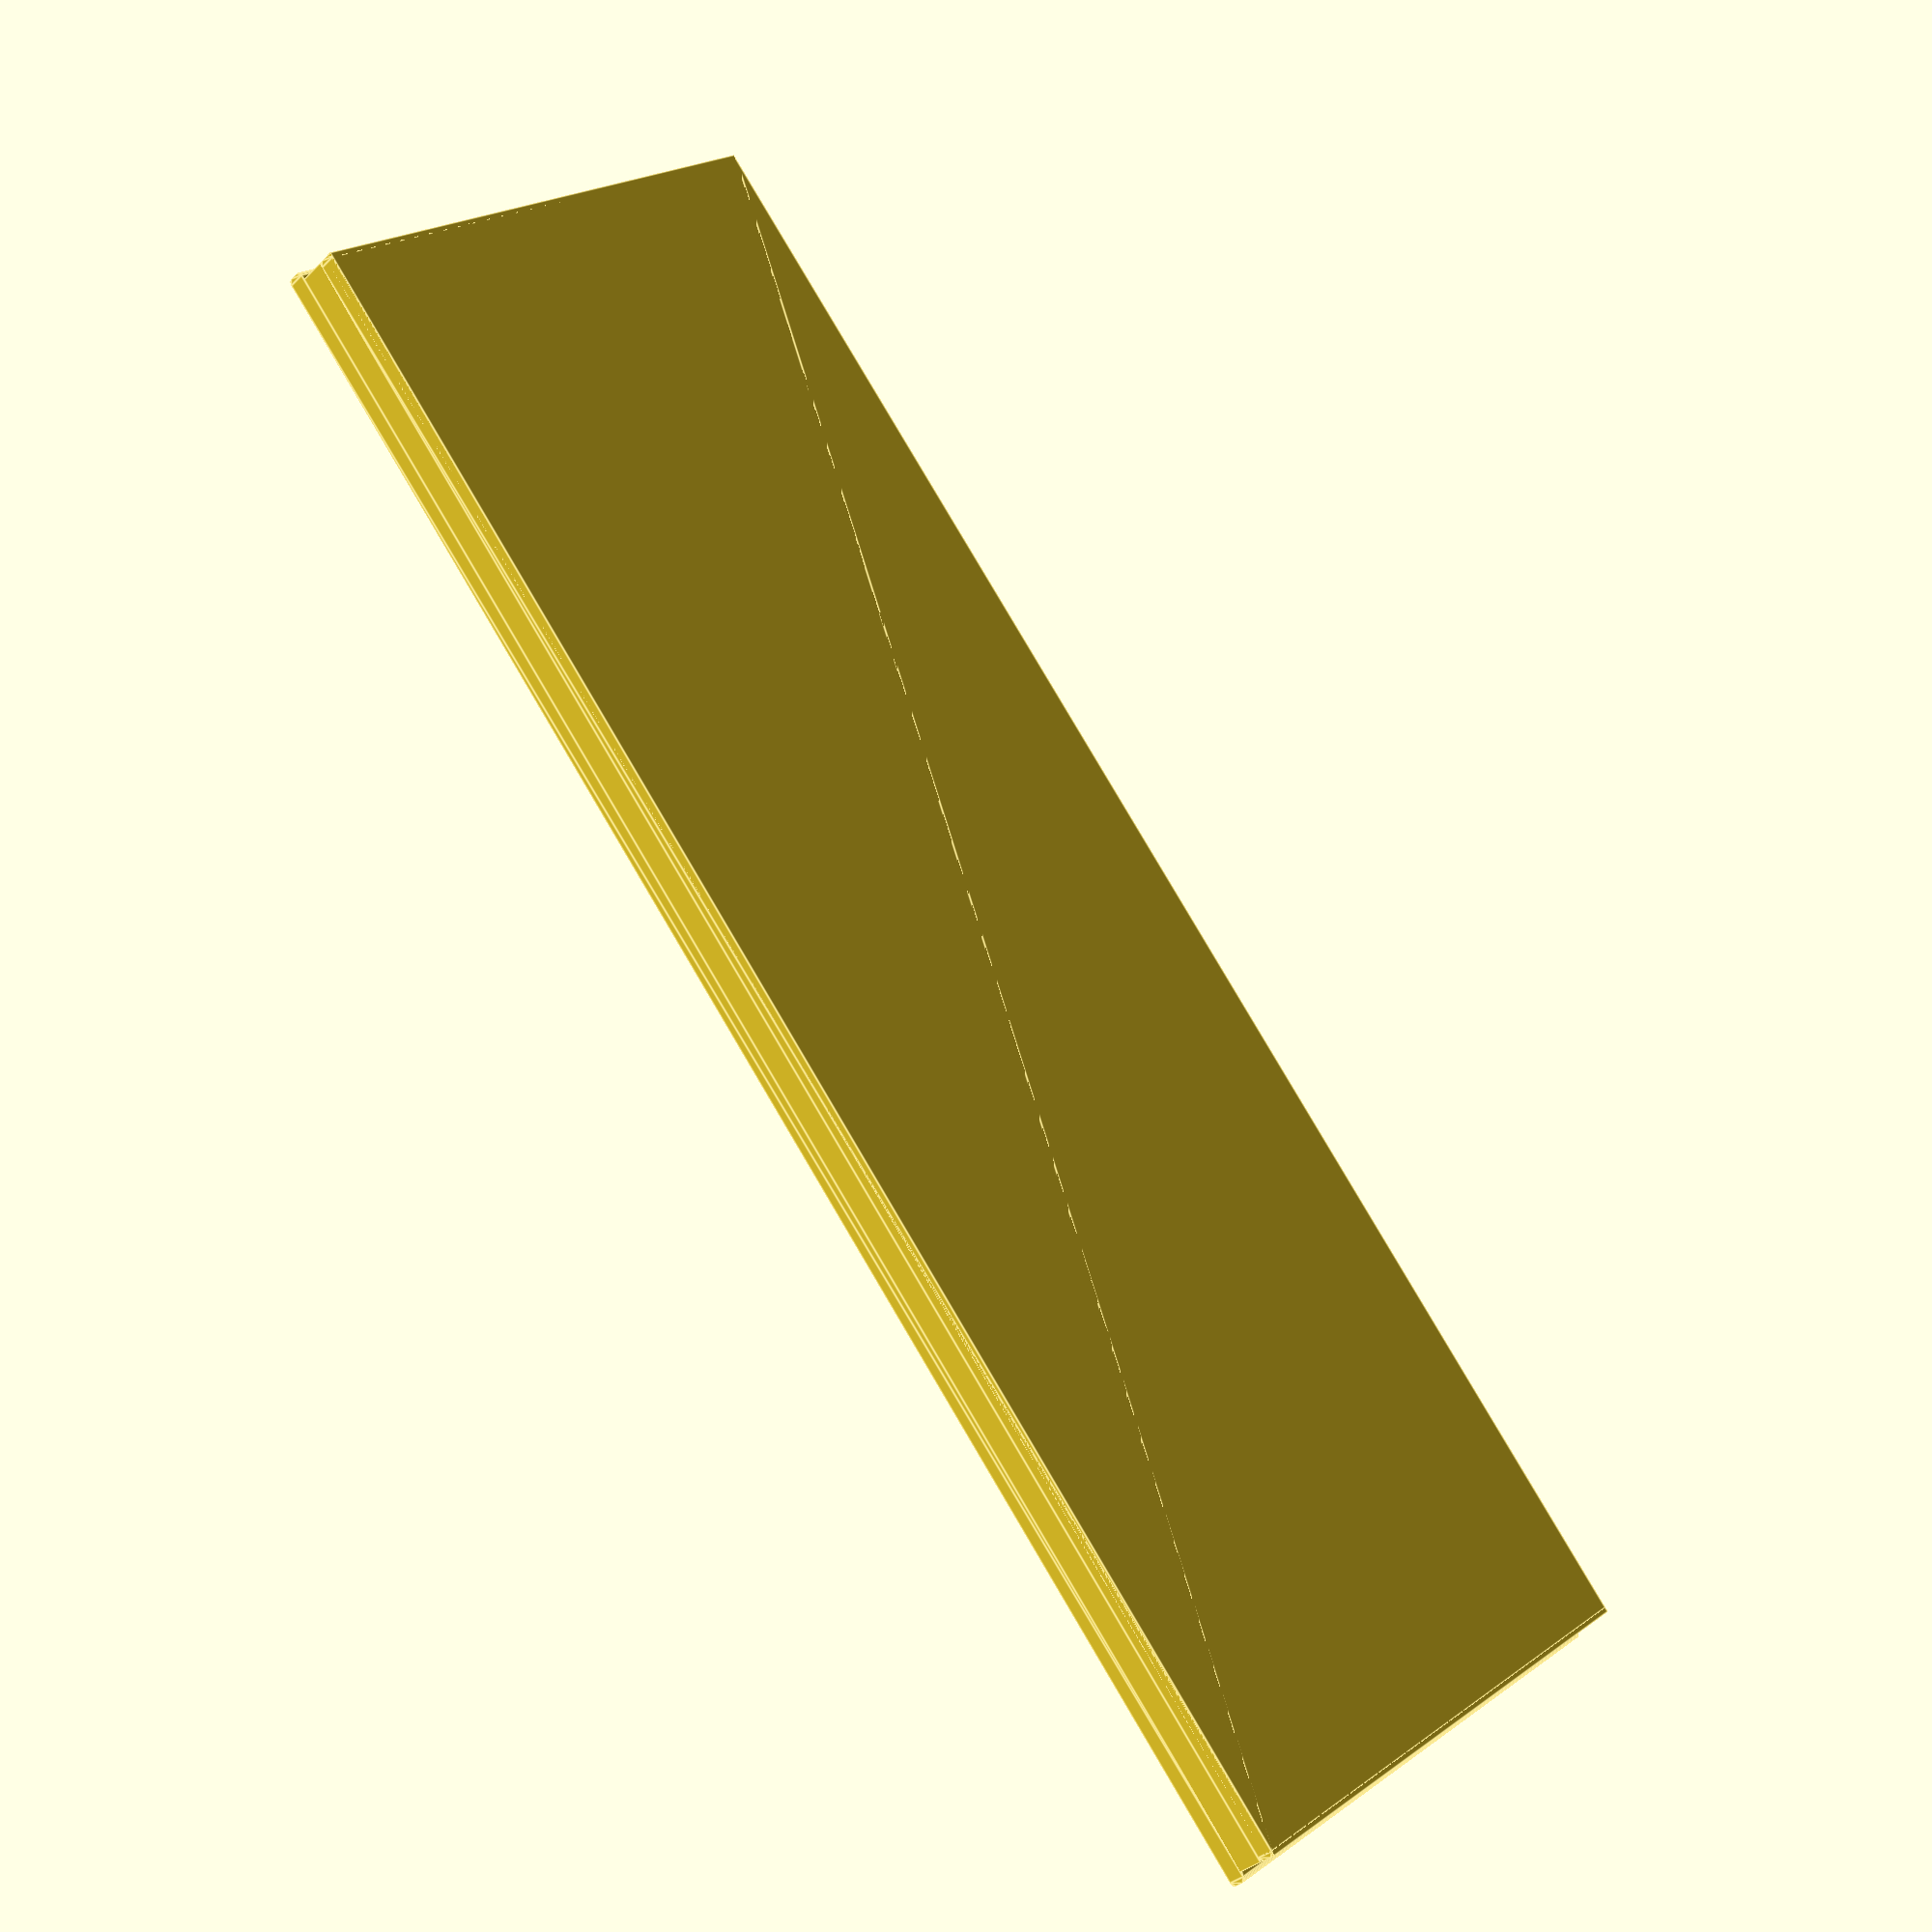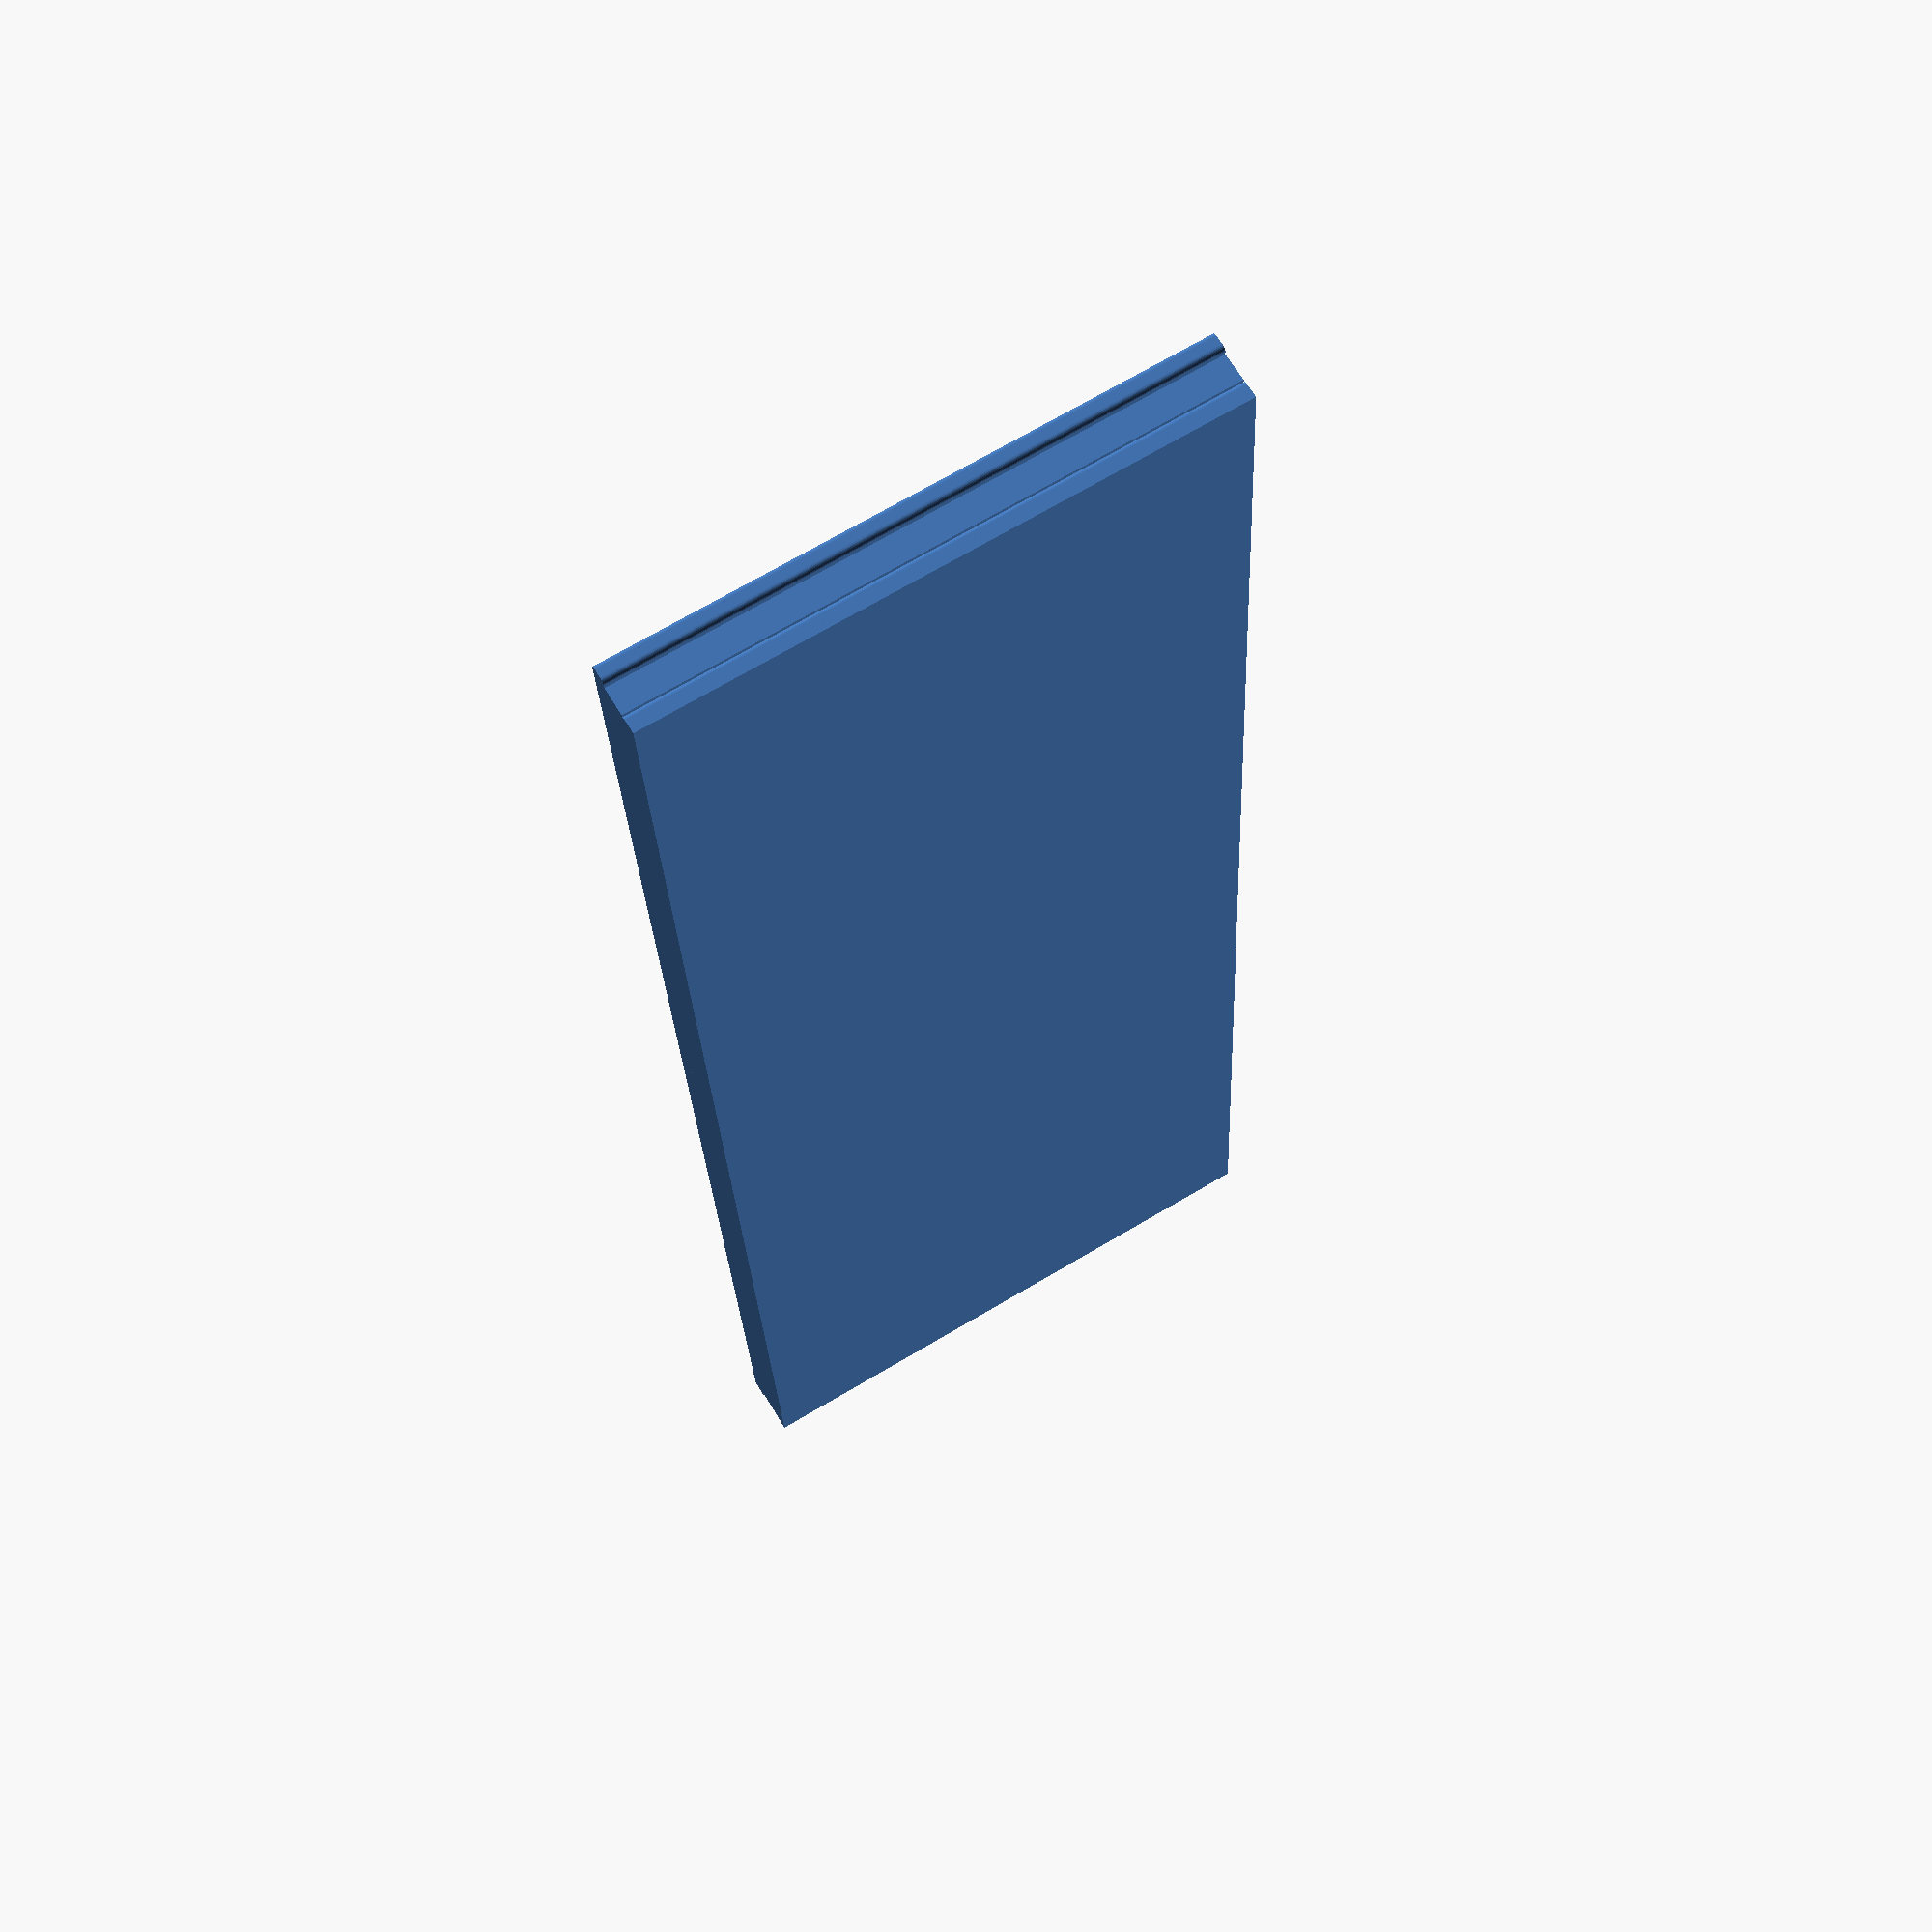
<openscad>
/* [General Settings] */
//I want to generate...
Select_Output=0; // [0:Label, 10:Socket test fit, 11:Socket Negative Volume]
//model = "" // ["Cullenect label","Socket test fit","Socket Negative Volume"]
// Width in gridfinity units
label_width = 1; // .1
// Generate V1 Latches for 1U labels?
backward_compatible = true;
// Deboss Text?
label_deboss = false;

/* [Label Text 1] */

// Label Text
Text1 = "Cullenect";
// Text Alignment
Text1_Align = "left"; // ["left","center","right"]
// Font Size
Text1_Font_Size = 6;  // .1
// Font Family
Text1_Font = "Open Sans"; // [Open Sans, Open Sans Condensed, Ubuntu, Montserrat]

// Font Style
Text1_Font_Style = "Regular"; // [Regular,Black,Bold,ExtraBol,ExtraLight,Light,Medium,SemiBold,Thin,Italic,Black Italic,Bold Italic,ExtraBold Italic,ExtraLight Italic,Light Italic,Medium Italic,SemiBold Italic,Thin Italic]
// Adjust X and Y Position
Text1_XY = [0,0]; // .1
/* [Label Text 2] */

// Label Text
Text2 = "";
// Text Alignment
Text2_Align = "right"; // ["left","center","right"]
// Font Size
Text2_Font_Size = 6;  // .1
// Font Family
Text2_Font = "Open Sans"; // [Open Sans, Open Sans Condensed, Ubuntu, Montserrat]

// Font Style
Text2_Font_Style = "Regular"; // [Regular,Black,Bold,ExtraBol,ExtraLight,Light,Medium,SemiBold,Thin,Italic,Black Italic,Bold Italic,ExtraBold Italic,ExtraLight Italic,Light Italic,Medium Italic,SemiBold Italic,Thin Italic]
// Adjust X and Y Position
Text2_XY = [0,0]; // .1

/* [Advanced] */
// Increase or decrease resolution of certain details
$fs = 0.01;  // .01

// Use gridfinity U
gridfinity = true;

// Width of label in mm
labelXmm = 36.0;  // .1

// Height of label in mm
labelYmm = 11.0;  // .1

// Thickness of label in mm
labelZmm = 1.2;  // .1

/* [Hidden] */
gridfinityX = 42; // Grid size for gridfinity units.
labelX = (gridfinity) ? (label_width * gridfinityX) - 6 : labelXmm;
labelY = (gridfinity) ? 11 : labelYmm;
labelZ = (gridfinity) ? 1.2 : labelZmm;
latchX = 0.2; // Width of socket on label walls
latchZ = 0.6; // Z-height of wall socket


// Tool for rounded cubes
 module RoundedCube(size, radius) {
	offsetfix = radius * 2;
    width = size[0] - offsetfix;
    height = size[1] - offsetfix;
    depth = size[2];
	

    translate([radius, radius, 0]) linear_extrude(height = depth) offset(r = radius) square([width, height]);
}

// V1 Label with new wall sockets
// Will only generate V1 label XY with V2 label Z
module Cullenect_Label_V1() {

	// Variables
	labelX_v1 = 36;
	labelY_v1 = 11;
	$midX1 = 4.695;
	$midX2 = 10.18;
	$midlatchX = 1.95;
	$bottomX1 = 5.395;
	$bottomX2 = 11.18;
	$bottomlatchX = 0.95;
	
	// Base below socket
	// Base #1
		color("Silver")
			RoundedCube([$bottomX1, labelY_v1, 0.2], 0.5);
	
	// Base #2
	translate([$bottomX1 + $bottomlatchX,0,0])
		color("Silver")
			RoundedCube([$bottomX2, labelY_v1, 0.2], 0.5);
	// Base #3
	translate([$bottomX1 + $bottomlatchX + $bottomX2 + $bottomlatchX,0,0])
		color("Silver")
			RoundedCube([$bottomX2, labelY_v1, 0.2], 0.5);
	// Base #4
	translate([$bottomX1 + $bottomlatchX + $bottomX2 + $bottomlatchX + $bottomlatchX + $bottomX2,0,0])
		color("Silver")
			RoundedCube([$bottomX1, labelY_v1, 0.2], 0.5);

	// Middle along socket
	// Middle #1
	translate([latchX,latchX,0.2])
		color("Gray")
			RoundedCube([$midX1, labelY_v1 - (latchX * 2), 0.6], 0.5);
	// Middle #2
	translate([latchX + $midX1 + $midlatchX,latchX,0.2])
		color("Gray")
			RoundedCube([$midX2, labelY_v1 - (latchX * 2), 0.6], 0.5);
	// Middle #3
	translate([latchX + $midX1 + $midlatchX + $midX2 + $midlatchX,latchX,0.2])
		color("Gray")
			RoundedCube([$midX2, labelY_v1 - (latchX * 2), 0.6], 0.5);
	// Middle #4
	translate([latchX + $midX1 + $midlatchX + $midX2 + $midlatchX + $midX2 + $midlatchX,latchX,0.2])
		color("Gray")
			RoundedCube([$midX1, labelY_v1 - (latchX * 2), 0.6], 0.5);
	
	// Top above socket
	translate([0,0,0.8])
		color("Silver")
			RoundedCube([labelX_v1, labelY_v1, 0.4], 0.5);
}

// V2 Label without backward compatibility
module Cullenect_Label_V2() {
	// Label base below socket
	color("Silver")
	RoundedCube([labelX, labelY, 0.2], 0.5);
	
	// Label middle within socket
	translate([latchX,latchX,0])
	color("Gray")
	RoundedCube([labelX - (latchX * 2), labelY - (latchX * 2), labelZ - 0.2], 0.5);
	
	// Label top above socket
	translate([0,0,0.2 + latchZ])
	color("Silver")
	RoundedCube([labelX, labelY, (labelZ - 0.2) - latchZ], 0.5);
}

// Module to generate the correct label type
module Cullenect_Label() {
	if (backward_compatible && gridfinity && (label_width == 1)){
		Cullenect_Label_V1();
	} else {
		Cullenect_Label_V2();
	}
}

// Calculate Text1 Position and font
Text1_posX = (Text1_Align == "left") ? 0 + Text1_XY.x : 
            (Text1_Align == "center") ? (labelX / 2) + Text1_XY.x : 
            (Text1_Align == "right") ? labelX + Text1_XY.x : 0; // Fallback to 0
Text1_posY = (labelY / 2) + Text1_XY.y;
Text1_posZ = labelZ - 0.2;
Text1_pos = [Text1_posX, Text1_posY, Text1_posZ];

// Calculate Text2 Position and font
Text2_posX = (Text2_Align == "left") ? 0 + Text2_XY.x : 
            (Text2_Align == "center") ? (labelX / 2) + Text2_XY.x : 
            (Text2_Align == "right") ? labelX + Text2_XY.x : 0; // Fallback to 0
Text2_posY = (labelY / 2) + Text2_XY.y;
Text2_posZ = labelZ - 0.2;
Text2_pos = [Text2_posX, Text2_posY, Text2_posZ];

// Generate Label Text #1
module label_text1() {
	translate(Text1_pos)
		linear_extrude(0.4)
			text(Text1, Text1_Font_Size, font = str(Text1_Font, ":", Text1_Font_Style), halign = Text1_Align, valign = "center");
}

// Generate Label Text #2
module label_text2() {
	translate(Text2_pos)
		linear_extrude(0.4)
			text(Text2, Text2_Font_Size, font = str(Text2_Font, ":", Text2_Font_Style), halign = Text2_Align, valign = "center");
}
		
// Join or difference the label and text
module cullenect_label_text(){
	if (label_deboss) {
		difference() {
			Cullenect_Label();
			color("Gray")
				label_text1();
			label_text2();
		}
	} else {
		union() {
			Cullenect_Label();
			color("Gray")
				label_text1();
			label_text2();
		}
	}
}

*cullenect_label_text();

// Socket and Socket Negative Variables
socket_offset = 0.3;
socket_walls = 2;
socketX = labelX + socket_offset;
socketY = labelY + socket_offset;
ribZ = 0.4;
// Generate socket
module cullenect_socket(){
	union(){
		difference(){
			translate([-socket_walls,-socket_walls,-1])
                color("Silver")
                    RoundedCube([labelX + (socket_walls * 2), socketY + (socket_walls * 2), labelZ + 1], 0.2);
			
			color("Gray")
				RoundedCube([socketX, socketY, labelZ + 1], 0.5);
		}
		translate([0,0,0.2])
            color("Silver")
                cube([socketX, latchX, ribZ]);
		translate([0, socketY - latchX,0.4])
            color("Silver")
                cube([socketX, latchX, ribZ]);
	}
}

// Generate negative volume of socket
module cullenect_socket_negative(){

	difference(){
        color("Gray")
			RoundedCube([socketX, socketY, labelZ], 0.5);
        cullenect_socket();   
    }
        
}

// Vertical socket variables
vsocket_z = socketY + 1; // Vertical height with 45 degree ceiling


// Generate vertical socket
// Unlike the h-socket and label this starts with the negative volume due to easier rounded edges
// Rounded edges are needed for the vertical printing of the ribbing
module cullenect_vertical_socket() {
	difference(){
		// Create base 
		union(){
			vsocketY = labelZ - latchZ - 0.2; // define starting pos and depth
			cube([socketX, vsocketY / 2, vsocket_z]);// front of socket, no rounding
			RoundedCube([socketX, vsocketY, vsocket_z], 0.1);// front of socket, rounded inside around rib
			translate([0,vsocketY,0])
				cube([socketX,latchZ,vsocket_z]); // Middle of socket, to be cut away later by rounded cube for rib
			translate([-0.2,vsocketY + latchZ,0])
				RoundedCube([socketX + 0.4, vsocketY, vsocket_z], 0.1);
		}
		
	}
}
cullenect_vertical_socket();

// Generate Selected Model...
module selected_model() {
         if (Select_Output == 10) {cullenect_socket();}
    else if (Select_Output == 11) {cullenect_socket_negative();}
    else                          {cullenect_label_text();}
}
*selected_model();
		
</openscad>
<views>
elev=339.2 azim=130.1 roll=217.9 proj=p view=edges
elev=110.6 azim=86.0 roll=120.8 proj=p view=wireframe
</views>
